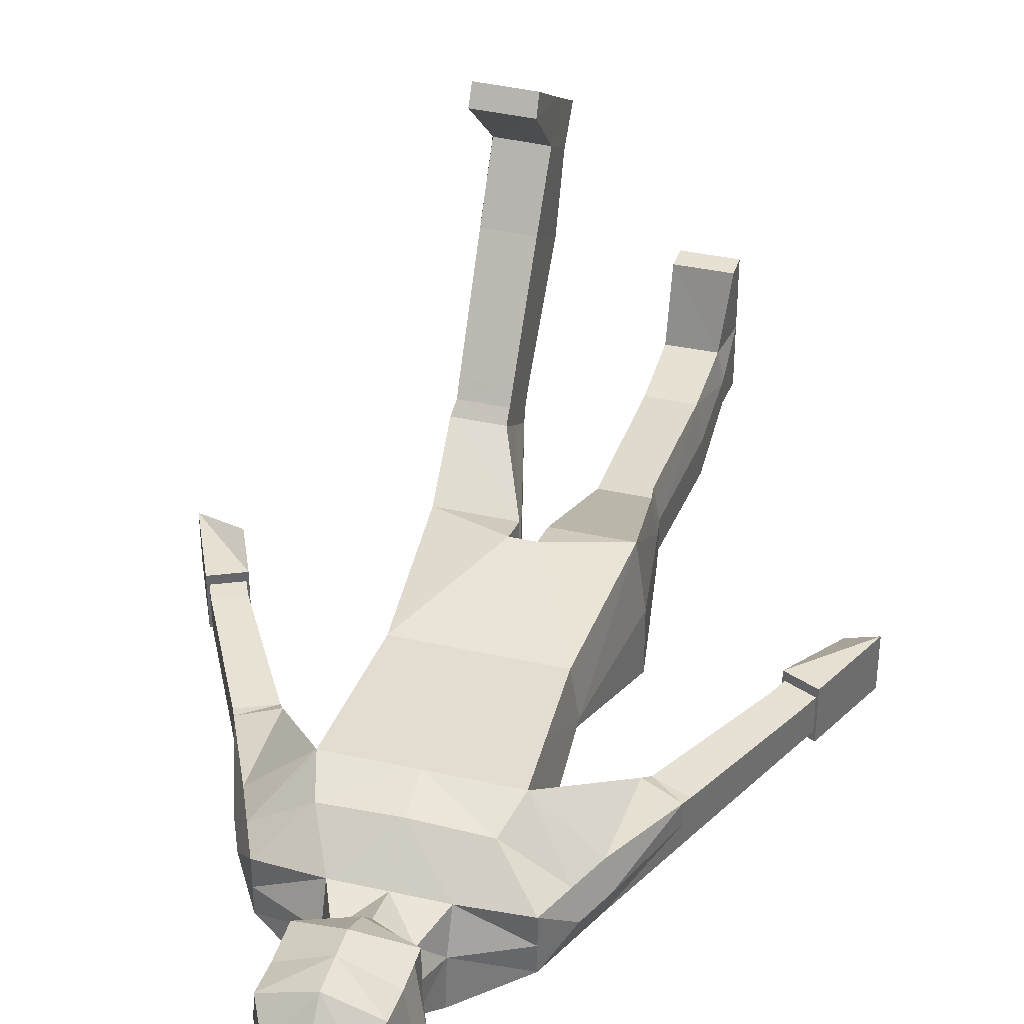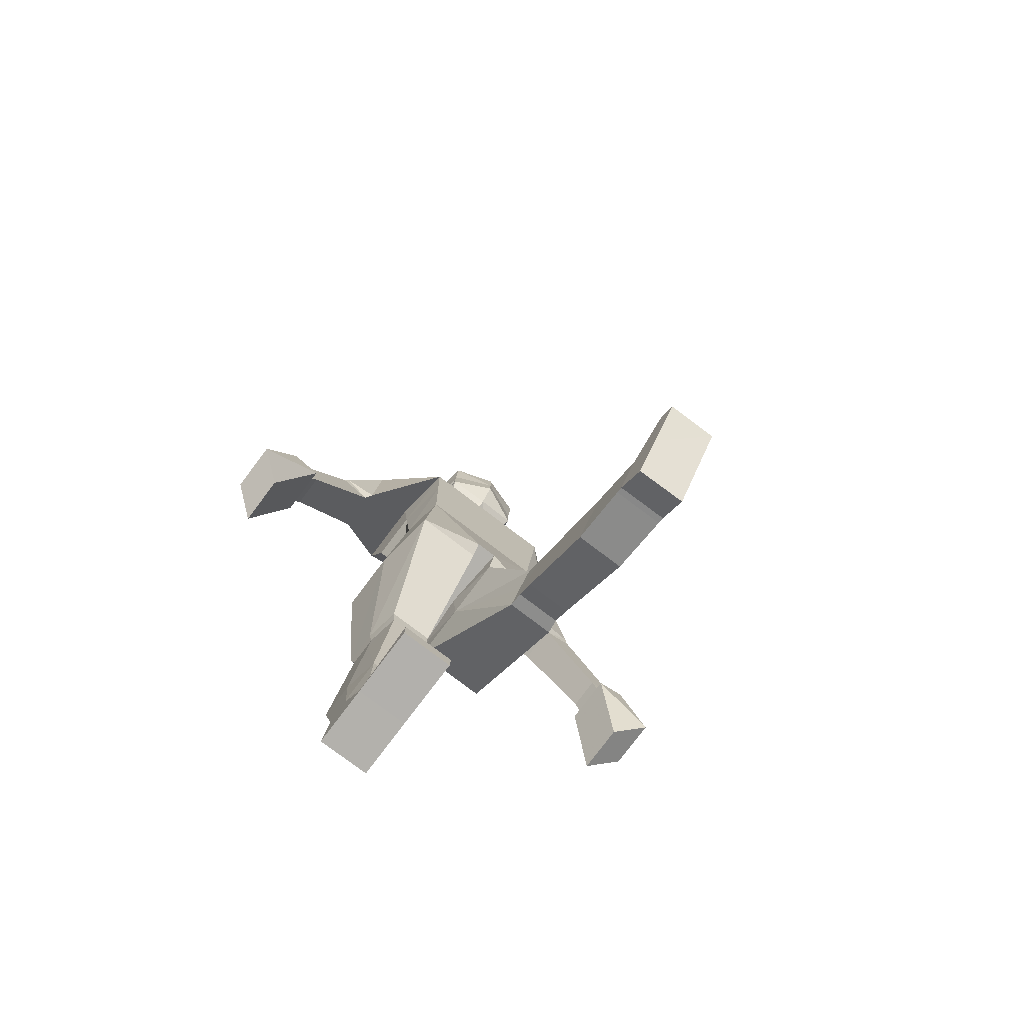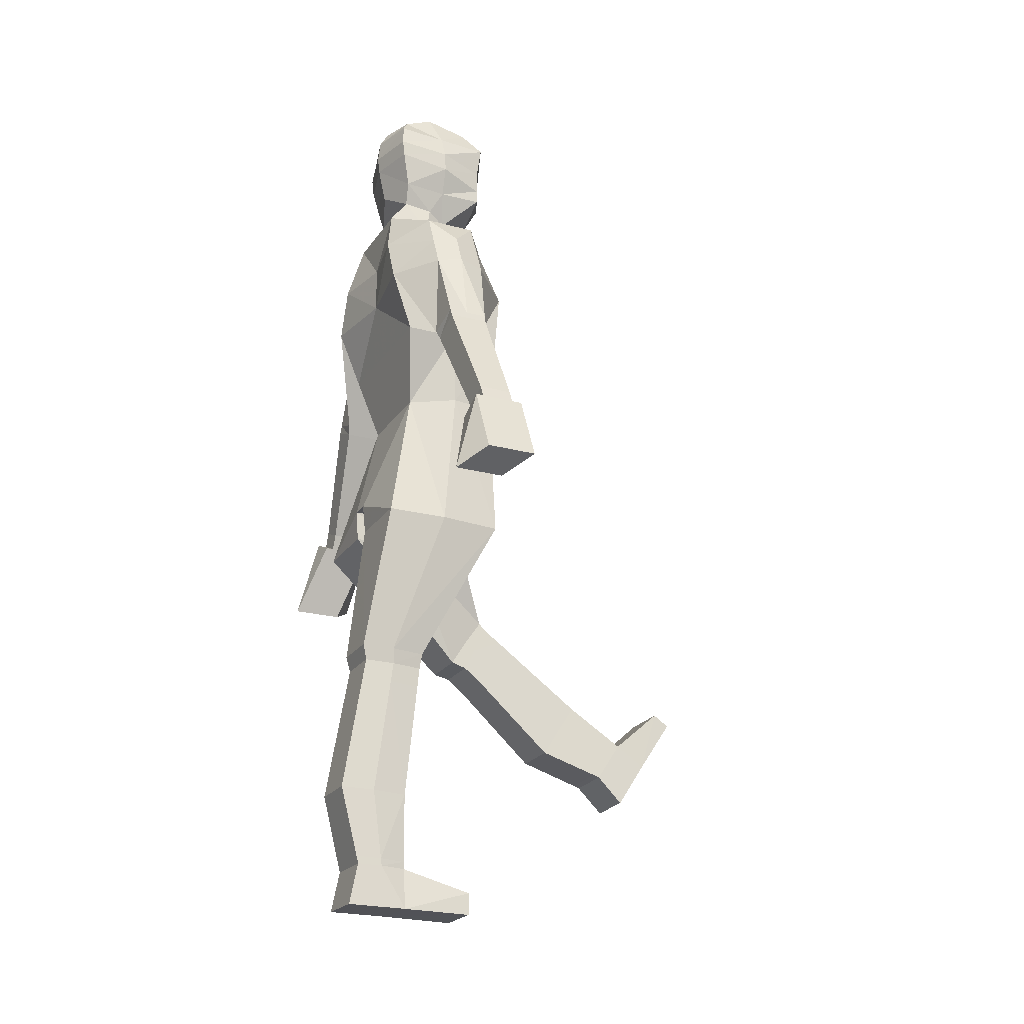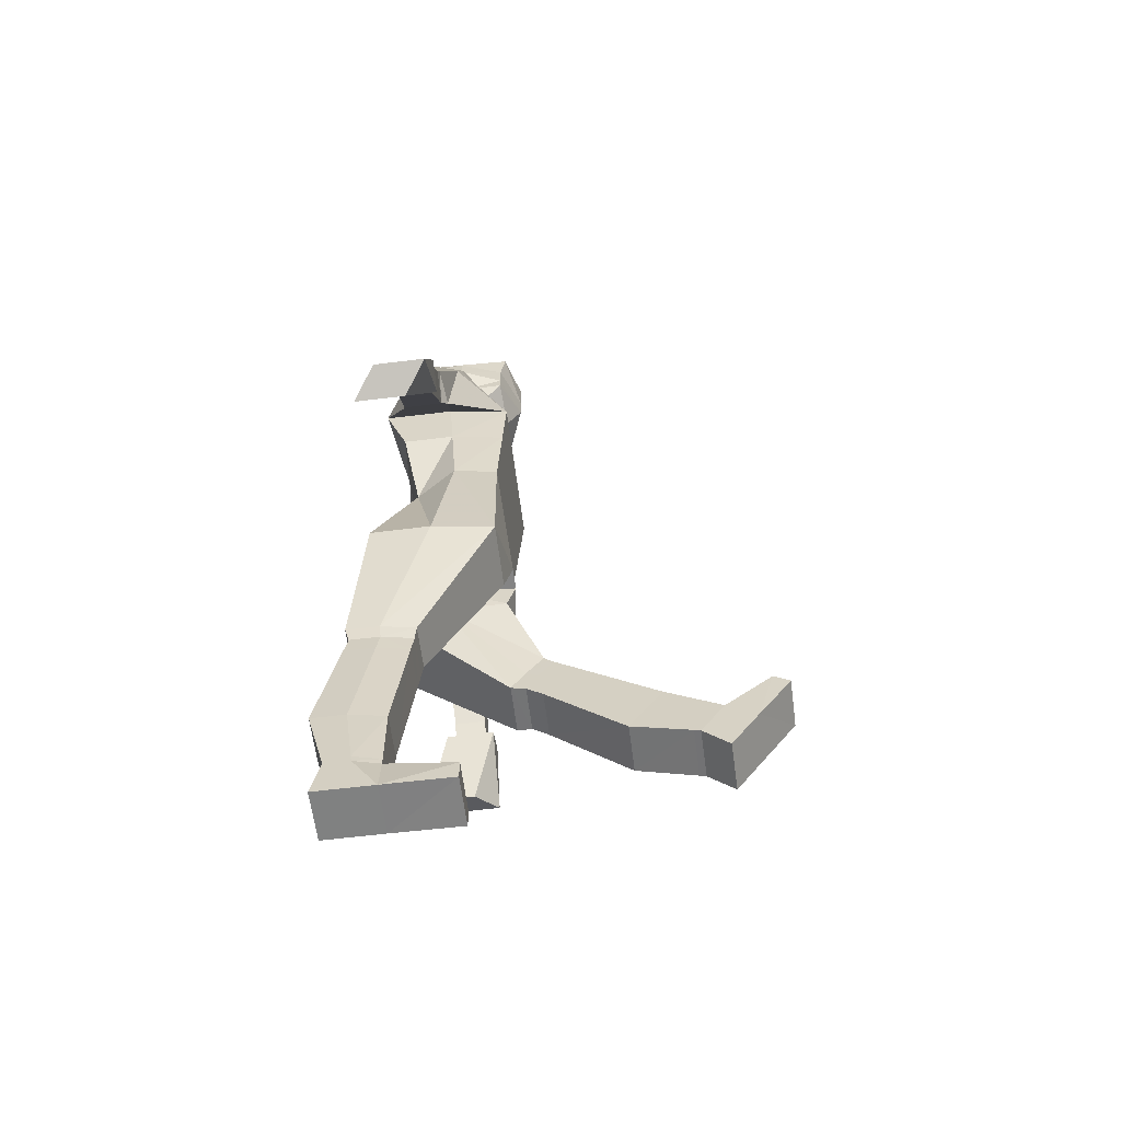
<metadata>
{"format":"obj","ext":"obj","renderer":"f3d","projection":"perspective","resolution":1024,"background":"white","views":[{"elev":38.4,"azim":-164.1,"up":"+Z"},{"elev":-79.6,"azim":-37.1,"up":"+Y"},{"elev":-22.4,"azim":-115.1,"up":"+Y"},{"elev":-61.4,"azim":-82.9,"up":"+Y"}]}
</metadata>
<code>
v  0.1353 0.7644 1.09
v  0.1353 0.6868 1.04
v  0.3081 0.6851 1.042
v  0.3081 0.7628 1.092
v  0.2387 2.219 0.2866
v  0.2255 1.962 0.2709
v  0.2504 1.962 0.1205
v  0.2651 2.219 0.1042
v  0.3858 2.536 0.1401
v  0.4336 2.426 0.1401
v  0.4558 2.442 0.0505
v  0.408 2.551 0.0505
v  0.0962 2.792 0.1222
v  0.1467 2.673 0.1546
v  0.1467 2.723 0.0338
v  0.1189 2.828 0.0585
v  0.0352 1.469 0.2817
v  0.0352 1.569 0.3112
v  0.0174 1.569 0.0789
v  0.0352 1.468 0.0667
v  0.0305 1.569 -0.1495
v  0.1598 1.962 -0.0248
v  0.292 1.465 -0.141
v  0.0352 1.466 -0.141
v  0.2627 1.468 0.2817
v  0.292 1.467 0.0667
v  0.3025 1.157 0.3394
v  0.2822 1.243 0.3988
v  0.3025 1.075 0.2894
v  0.1336 1.075 0.2893
v  0.1336 1.243 0.3987
v  0.1336 1.157 0.3393
v  0.2936 1.135 0.3791
v  0.2742 1.212 0.4336
v  0.2758 1.18 0.4798
v  0.2954 1.093 0.4393
v  0.1342 1.016 0.3986
v  0.1339 1.06 0.341
v  0.2936 1.06 0.341
v  0.2954 1.016 0.3988
v  0.1342 1.18 0.4796
v  0.1339 1.212 0.4336
v  0.1339 1.135 0.3791
v  0.1342 1.093 0.4391
v  0.3072 0.7732 0.9236
v  0.3059 0.8635 0.7318
v  0.2853 0.9554 0.7911
v  0.2864 0.8422 0.9681
v  0.133 0.7078 0.8788
v  0.1355 0.7711 0.6738
v  0.3059 0.7707 0.6745
v  0.3072 0.7066 0.8806
v  0.1355 0.9559 0.7903
v  0.1355 0.864 0.731
v  0.133 0.7744 0.9217
v  0.133 0.8434 0.9662
v  0.2767 2.42 -0.1486
v  0.2125 2.578 -0.1502
v  0.3858 2.536 -0.0335
v  0.4336 2.426 -0.0335
v  0.3367 2.648 0.0505
v  0.3367 2.648 0.1401
v  0.2125 2.545 0.2556
v  0.249 2.42 0.2989
v  0.4433 2.121 0.1183
v  0.2767 2.42 0.0914
v  0.4433 2.121 0.0374
v  0.4433 2.121 -0.0408
v  0.554 2.163 -0.0335
v  0.554 2.163 0.1029
v  0.554 2.163 0.0325
v  0.4613 2.088 0.0988
v  0.4613 2.088 0.0315
v  0.4774 2.061 0.0331
v  0.4774 2.061 0.0996
v  0.4774 2.061 -0.031
v  0.4613 2.088 -0.0335
v  0.567 2.135 -0.0335
v  0.5815 2.107 -0.031
v  0.5815 2.107 0.0321
v  0.567 2.135 0.0305
v  0.567 2.135 0.0988
v  0.5815 2.107 0.0996
v  0.1467 3.032 0.2473
v  0.1467 2.953 0.2473
v  0.1851 2.995 0.0955
v  0.1851 3.063 0.0922
v  0.3073 0.7636 0.9439
v  0.2865 0.8302 0.9868
v  0.1353 0.6118 0.9912
v  0.1327 0.7006 0.9005
v  0.3073 0.6994 0.9024
v  0.3081 0.6102 0.9938
v  0.1327 0.8314 0.9849
v  0.1327 0.7649 0.942
v  0.3074 0.9751 1.151
v  0.1327 0.9758 1.15
v  0.1353 0.9399 1.206
v  0.3081 0.939 1.207
v  0.1467 3.151 0.0931
v  0.1048 3.253 0.0564
v  0.1048 3.22 0.2014
v  0.1467 3.141 0.2634
v  -0.002 2.42 0.2989
v  -0.002 2.219 0.2866
v  -0.002 1.962 0.2709
v  -0.002 1.569 0.3112
v  -0.002 1.962 -0.0248
v  -0.002 1.569 -0.1495
v  -0.002 2.219 -0.072
v  0.2651 2.219 -0.072
v  -0.002 2.42 -0.1091
v  -0.002 2.578 -0.1106
v  -0.002 2.74 -0.1123
v  -0.002 2.841 -0.0399
v  0.1142 2.841 -0.0399
v  0.1467 2.74 -0.1123
v  -0.002 3.032 -0.1127
v  -0.002 3.088 -0.1192
v  0.1636 3.088 -0.0788
v  0.1636 3.032 -0.0723
v  -0.002 3.161 -0.1111
v  -0.002 3.21 -0.0825
v  0.1048 3.214 -0.0414
v  0.1467 3.161 -0.0707
v  -0.002 3.24 0.2014
v  -0.002 3.273 0.0564
v  -0.002 3.141 0.3112
v  -0.002 2.953 0.3112
v  -0.002 3.032 0.3112
v  -0.002 2.673 0.1546
v  -0.002 2.792 0.1842
v  -0.002 2.545 0.2641
v  -0.002 2.859 0.2581
v  0.1467 2.905 0.2481
v  0.1467 2.903 0.1
v  -0.002 2.913 -0.0869
v  0.1467 2.913 -0.0465
v  0.3367 2.648 -0.0335
v  0.756 1.771 0.0515
v  0.756 1.771 0.1085
v  0.756 1.771 -0.0018
v  0.6706 1.732 -0.0018
v  0.6706 1.732 0.0524
v  0.6706 1.732 0.1085
v  -0.002 1.569 0.0809
v  0.8924 1.487 0.0506
v  0.8924 1.487 0.1381
v  0.7939 1.431 0.0626
v  0.7939 1.431 -0.0236
v  0.7939 1.431 -0.1069
v  0.8924 1.487 -0.0314
v  0.7791 1.72 0.1085
v  0.7791 1.72 0.0515
v  0.6938 1.681 0.1085
v  0.6938 1.681 0.0524
v  0.6938 1.681 -0.0018
v  0.7791 1.72 -0.0018
v  0.7857 1.723 0.1381
v  0.7857 1.723 0.0506
v  0.6872 1.678 0.1381
v  0.6872 1.678 0.0519
v  0.6872 1.678 -0.0314
v  0.7857 1.723 -0.0314
v  -0.2163 0.0622 -0.1252
v  -0.0435 0.0657 -0.1252
v  -0.0435 0.0657 -0.023
v  -0.2163 0.0622 -0.023
v  -0.2426 2.219 0.2866
v  -0.2691 2.219 0.1042
v  -0.2543 1.962 0.1205
v  -0.2294 1.962 0.2709
v  -0.3897 2.536 0.1401
v  -0.4119 2.551 0.0505
v  -0.4598 2.442 0.0505
v  -0.4376 2.426 0.1401
v  -0.1001 2.792 0.1222
v  -0.1229 2.828 0.0585
v  -0.1506 2.723 0.0338
v  -0.1506 2.673 0.1546
v  -0.0391 1.469 0.2817
v  -0.0391 1.468 0.0667
v  -0.0213 1.569 0.0789
v  -0.0391 1.569 0.3112
v  -0.0344 1.569 -0.1495
v  -0.0391 1.466 -0.141
v  -0.2959 1.465 -0.141
v  -0.1637 1.962 -0.0248
v  -0.2959 1.467 0.0667
v  -0.2666 1.468 0.2817
v  -0.2108 0.9736 -0.085
v  -0.1905 0.9737 0.0319
v  -0.0419 0.9735 -0.1978
v  -0.2108 0.9734 -0.1978
v  -0.0419 0.9738 0.0319
v  -0.0419 0.9737 -0.085
v  -0.2018 0.9223 -0.0801
v  -0.2037 0.8538 -0.0898
v  -0.1841 0.8538 0.0189
v  -0.1825 0.9223 0.0264
v  -0.0424 0.8541 -0.1947
v  -0.2037 0.8538 -0.1947
v  -0.2018 0.9223 -0.183
v  -0.0422 0.9224 -0.183
v  -0.0424 0.8541 0.0189
v  -0.0424 0.8541 -0.0898
v  -0.0422 0.9224 -0.0801
v  -0.0422 0.9224 0.0264
v  -0.2154 0.2253 -0.1145
v  -0.1946 0.2253 -0.0237
v  -0.1935 0.4579 -0.0246
v  -0.2142 0.4579 -0.1456
v  -0.0412 0.2278 -0.2022
v  -0.2154 0.2253 -0.2022
v  -0.2142 0.4579 -0.2624
v  -0.0438 0.4589 -0.2624
v  -0.0438 0.4589 -0.0246
v  -0.0412 0.2278 -0.0237
v  -0.0412 0.2278 -0.1145
v  -0.0438 0.4589 -0.1456
v  -0.2806 2.42 -0.1486
v  -0.4376 2.426 -0.0335
v  -0.3897 2.536 -0.0335
v  -0.2164 2.578 -0.1502
v  -0.3407 2.648 0.0505
v  -0.3407 2.648 0.1401
v  -0.2529 2.42 0.2989
v  -0.2164 2.545 0.2556
v  -0.4472 2.121 0.1183
v  -0.4472 2.121 0.0374
v  -0.2806 2.42 0.0914
v  -0.4472 2.121 -0.0408
v  -0.5579 2.163 -0.0335
v  -0.5579 2.163 0.0325
v  -0.5579 2.163 0.1029
v  -0.4652 2.088 0.0988
v  -0.4813 2.061 0.0996
v  -0.4813 2.061 0.0331
v  -0.4652 2.088 0.0315
v  -0.4813 2.061 -0.031
v  -0.5855 2.107 -0.031
v  -0.5709 2.135 -0.0335
v  -0.4652 2.088 -0.0335
v  -0.5855 2.107 0.0321
v  -0.5855 2.107 0.0996
v  -0.5709 2.135 0.0988
v  -0.5709 2.135 0.0305
v  -0.1506 3.032 0.2473
v  -0.1891 3.063 0.0922
v  -0.1891 2.995 0.0955
v  -0.1506 2.953 0.2473
v  -0.2156 0.2007 -0.1112
v  -0.1947 0.2007 -0.0236
v  -0.0435 0.0657 -0.224
v  -0.2163 0.0622 -0.224
v  -0.2156 0.2007 -0.1958
v  -0.0409 0.2033 -0.1958
v  -0.0409 0.2033 -0.1112
v  -0.0409 0.2033 -0.0236
v  -0.2156 0.1352 0.2095
v  -0.2163 0.0612 0.2098
v  -0.0435 0.063 0.2098
v  -0.0409 0.1366 0.2095
v  -0.1506 3.151 0.0931
v  -0.1506 3.141 0.2634
v  -0.1087 3.22 0.2014
v  -0.1087 3.253 0.0564
v  -0.2691 2.219 -0.072
v  -0.1506 2.74 -0.1123
v  -0.1181 2.841 -0.0399
v  -0.1675 3.032 -0.0723
v  -0.1675 3.088 -0.0788
v  -0.1506 3.161 -0.0707
v  -0.1087 3.214 -0.0414
v  -0.1506 2.905 0.2481
v  -0.1506 2.903 0.1
v  -0.1506 2.913 -0.0465
v  -0.3407 2.648 -0.0335
v  -0.7599 1.771 0.0515
v  -0.7599 1.771 0.1085
v  -0.7599 1.771 -0.0018
v  -0.6746 1.732 -0.0018
v  -0.6746 1.732 0.1085
v  -0.6746 1.732 0.0524
v  -0.8963 1.487 0.0506
v  -0.8963 1.487 -0.0314
v  -0.7978 1.431 -0.1069
v  -0.7978 1.431 -0.0236
v  -0.7978 1.431 0.0626
v  -0.8963 1.487 0.1381
v  -0.7831 1.72 0.0515
v  -0.7831 1.72 0.1085
v  -0.6977 1.681 0.1085
v  -0.6977 1.681 0.0524
v  -0.6977 1.681 -0.0018
v  -0.7831 1.72 -0.0018
v  -0.7896 1.723 0.0506
v  -0.7896 1.723 0.1381
v  -0.6911 1.678 0.1381
v  -0.6911 1.678 0.0519
v  -0.6911 1.678 -0.0314
v  -0.7896 1.723 -0.0314
g Borat
f 1 2 3 4
f 5 6 7 8
f 9 10 11 12
f 13 14 15 16
f 17 18 19 20
f 21 22 23 24
f 7 6 25 26
f 25 6 18 17
f 27 26 25 28
f 24 23 29 30
f 31 17 20 32
f 28 25 17 31
f 33 34 35 36
f 37 38 39 40
f 41 42 43 44
f 34 42 41 35
f 45 46 47 48
f 49 50 51 52
f 53 54 55 56
f 47 53 56 48
f 57 58 59 60
f 61 15 14 62
f 9 63 64 10
f 65 64 66 67
f 57 60 68
f 68 60 69
f 11 10 70 71
f 10 64 65 70
f 72 73 74 75
f 76 77 78 79
f 80 81 82 83
f 82 72 75 83
f 84 85 86 87
f 88 89 4 3
f 90 91 92 93
f 1 94 95 2
f 96 97 98 99
f 89 94 97 96
f 97 94 1 98
f 1 4 99 98
f 4 89 96 99
f 100 101 102 103
f 8 66 64 5
f 104 105 5 64
f 105 106 6 5
f 106 107 18 6
f 108 22 21 109
f 110 111 22 108
f 112 57 111 110
f 112 113 58 57
f 114 115 116 117
f 118 119 120 121
f 122 123 124 125
f 126 102 101 127
f 128 103 102 126
f 129 85 84 130
f 14 13 131
f 131 13 132
f 104 64 63 133
f 134 132 13 135
f 13 16 136 135
f 137 138 116 115
f 130 84 103 128
f 87 100 103 84
f 119 122 125 120
f 129 134 135 85
f 85 135 136 86
f 118 121 138 137
f 79 78 81 80
f 60 11 71 69
f 59 12 11 60
f 139 117 15 61
f 116 16 15 117
f 138 136 16 116
f 86 136 138 121
f 87 86 121 120
f 120 125 100 87
f 100 125 124 101
f 127 101 124 123
f 71 70 82 81
f 69 71 81 78
f 77 68 69 78
f 72 65 67 73
f 70 65 72 82
f 140 80 83 141
f 142 79 80 140
f 143 76 79 142
f 75 74 144 145
f 83 75 145 141
f 34 28 31 42
f 33 27 28 34
f 30 29 39 38
f 42 31 32 43
f 35 41 53 47
f 36 35 47 46
f 50 37 40 51
f 53 41 44 54
f 88 45 48 89
f 49 52 92 91
f 56 55 95 94
f 56 94 89 48
f 14 63 62
f 62 63 9
f 133 63 14 131
f 113 114 117 58
f 139 59 58 117
f 139 61 12 59
f 62 9 12 61
f 20 19 21 24
f 30 32 20 24
f 38 43 32 30
f 44 43 38 37
f 54 44 37 50
f 49 55 54 50
f 91 95 55 49
f 2 95 91 90
f 3 2 90 93
f 92 88 3 93
f 92 52 45 88
f 52 51 46 45
f 40 36 46 51
f 39 33 36 40
f 39 29 27 33
f 29 23 26 27
f 22 7 26 23
f 8 7 22 111
f 111 57 66 8
f 68 67 66 57
f 77 73 67 68
f 76 74 73 77
f 143 144 74 76
f 109 21 19 146
f 19 18 107 146
f 147 148 149 150
f 147 150 151 152
f 141 153 154 140
f 145 155 153 141
f 144 156 155 145
f 143 157 156 144
f 142 158 157 143
f 140 154 158 142
f 153 159 160 154
f 155 161 159 153
f 155 156 162 161
f 157 163 162 156
f 158 164 163 157
f 158 154 160 164
f 159 148 147 160
f 161 149 148 159
f 162 150 149 161
f 163 151 150 162
f 164 152 151 163
f 160 147 152 164
f 165 166 167 168
f 169 170 171 172
f 173 174 175 176
f 177 178 179 180
f 181 182 183 184
f 185 186 187 188
f 171 189 190 172
f 190 181 184 172
f 191 192 190 189
f 186 193 194 187
f 195 196 182 181
f 192 195 181 190
f 197 198 199 200
f 201 202 203 204
f 205 206 207 208
f 200 199 205 208
f 209 210 211 212
f 213 214 215 216
f 217 218 219 220
f 211 210 218 217
f 221 222 223 224
f 225 226 180 179
f 173 176 227 228
f 229 230 231 227
f 221 232 222
f 232 233 222
f 175 234 235 176
f 176 235 229 227
f 236 237 238 239
f 240 241 242 243
f 244 245 246 247
f 246 245 237 236
f 248 249 250 251
f 252 165 168 253
f 254 255 256 257
f 167 166 258 259
f 260 261 262 263
f 253 260 263 259
f 263 262 167 259
f 261 168 167 262
f 168 261 260 253
f 264 265 266 267
f 170 169 227 231
f 104 227 169 105
f 105 169 172 106
f 106 172 184 107
f 108 109 185 188
f 110 108 188 268
f 112 110 268 221
f 112 221 224 113
f 114 269 270 115
f 118 271 272 119
f 122 273 274 123
f 126 127 267 266
f 128 126 266 265
f 248 251 129 130
f 180 131 177
f 131 132 177
f 104 133 228 227
f 134 275 177 132
f 177 275 276 178
f 137 115 270 277
f 130 128 265 248
f 249 248 265 264
f 119 272 273 122
f 129 251 275 134
f 251 250 276 275
f 118 137 277 271
f 241 244 247 242
f 222 233 234 175
f 223 222 175 174
f 278 225 179 269
f 270 269 179 178
f 277 270 178 276
f 250 271 277 276
f 249 272 271 250
f 272 249 264 273
f 264 267 274 273
f 127 123 274 267
f 234 247 246 235
f 233 242 247 234
f 243 242 233 232
f 236 239 230 229
f 235 246 236 229
f 279 280 245 244
f 281 279 244 241
f 282 281 241 240
f 237 283 284 238
f 245 280 283 237
f 200 208 195 192
f 197 200 192 191
f 193 204 203 194
f 208 207 196 195
f 199 211 217 205
f 198 212 211 199
f 216 215 202 201
f 217 220 206 205
f 252 253 210 209
f 256 214 213 257
f 218 259 258 219
f 253 259 218 210
f 180 226 228
f 226 173 228
f 133 131 180 228
f 113 224 269 114
f 278 269 224 223
f 278 223 174 225
f 226 225 174 173
f 182 186 185 183
f 193 186 182 196
f 204 193 196 207
f 206 201 204 207
f 220 216 201 206
f 213 216 220 219
f 257 213 219 258
f 166 254 257 258
f 254 166 165 255
f 256 255 165 252
f 256 252 209 214
f 214 209 212 215
f 202 215 212 198
f 203 202 198 197
f 203 197 191 194
f 194 191 189 187
f 188 187 189 171
f 170 268 188 171
f 268 170 231 221
f 232 221 231 230
f 243 232 230 239
f 240 243 239 238
f 282 240 238 284
f 109 146 183 185
f 107 184 183 146
f 285 286 287 288
f 285 288 289 290
f 291 292 280 279
f 292 293 283 280
f 293 294 284 283
f 294 295 282 284
f 295 296 281 282
f 296 291 279 281
f 297 298 292 291
f 298 299 293 292
f 293 299 300 294
f 300 301 295 294
f 301 302 296 295
f 296 302 297 291
f 285 290 298 297
f 290 289 299 298
f 289 288 300 299
f 288 287 301 300
f 287 286 302 301
f 286 285 297 302

</code>
